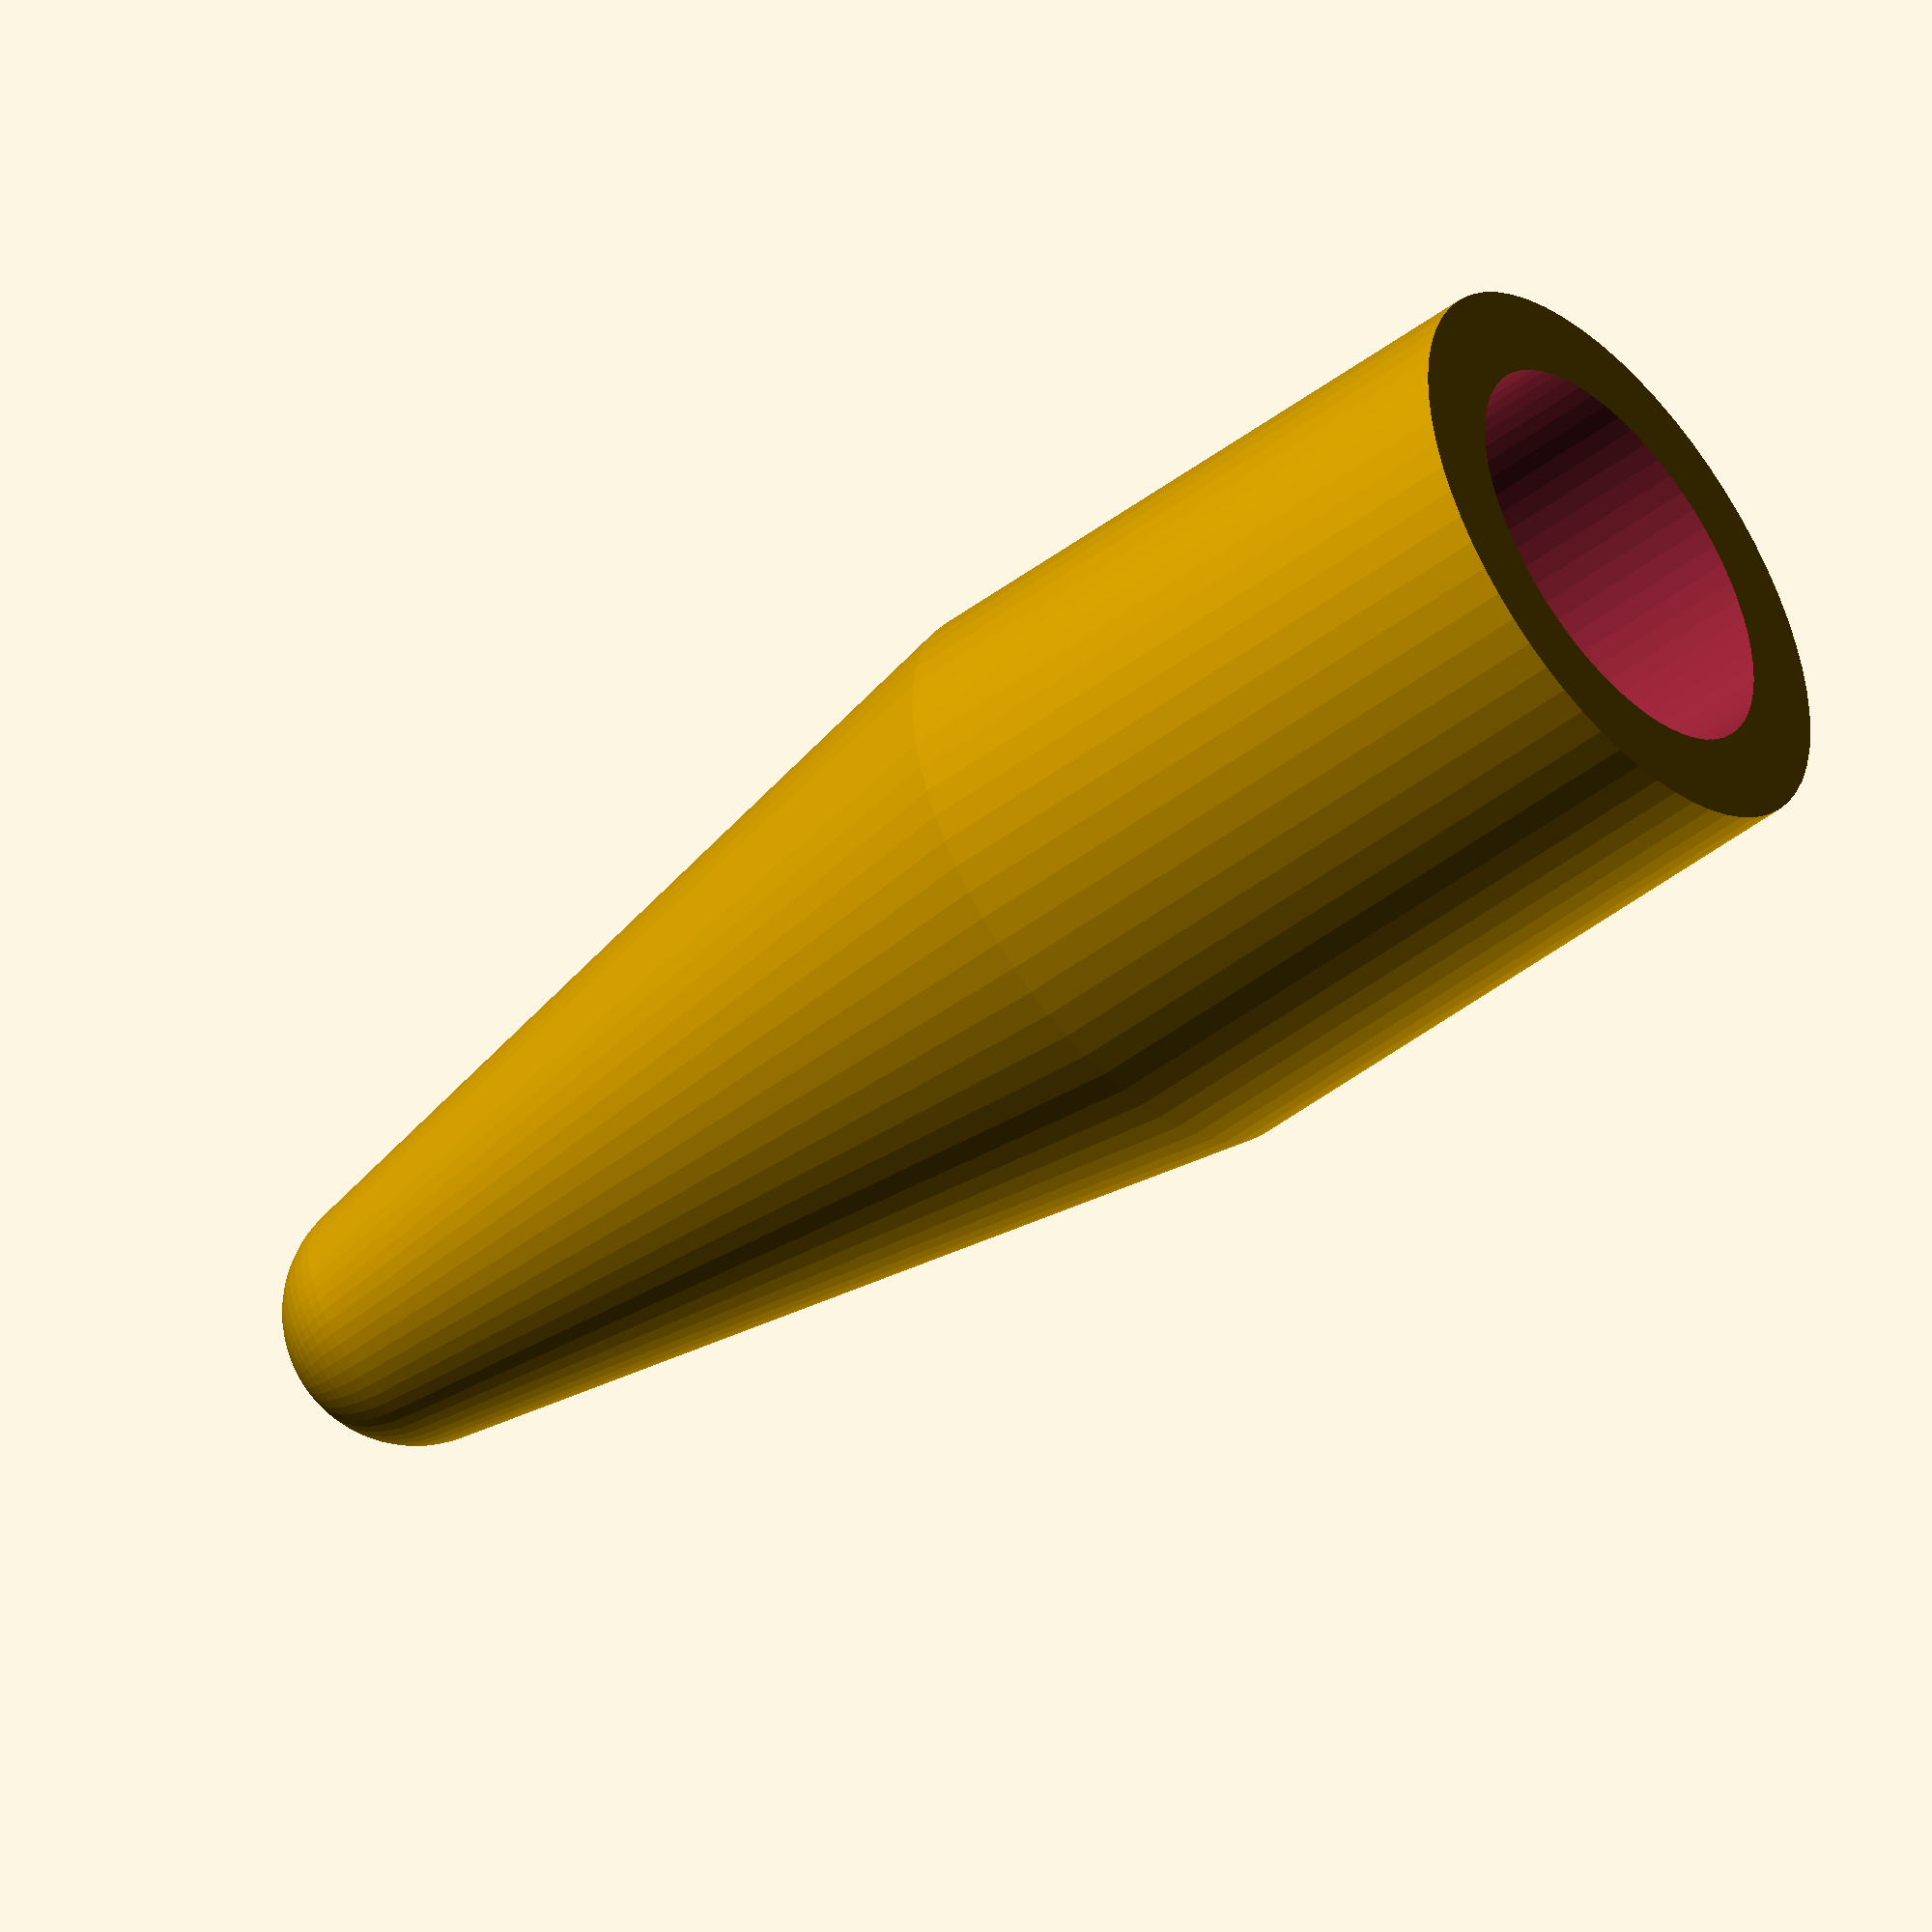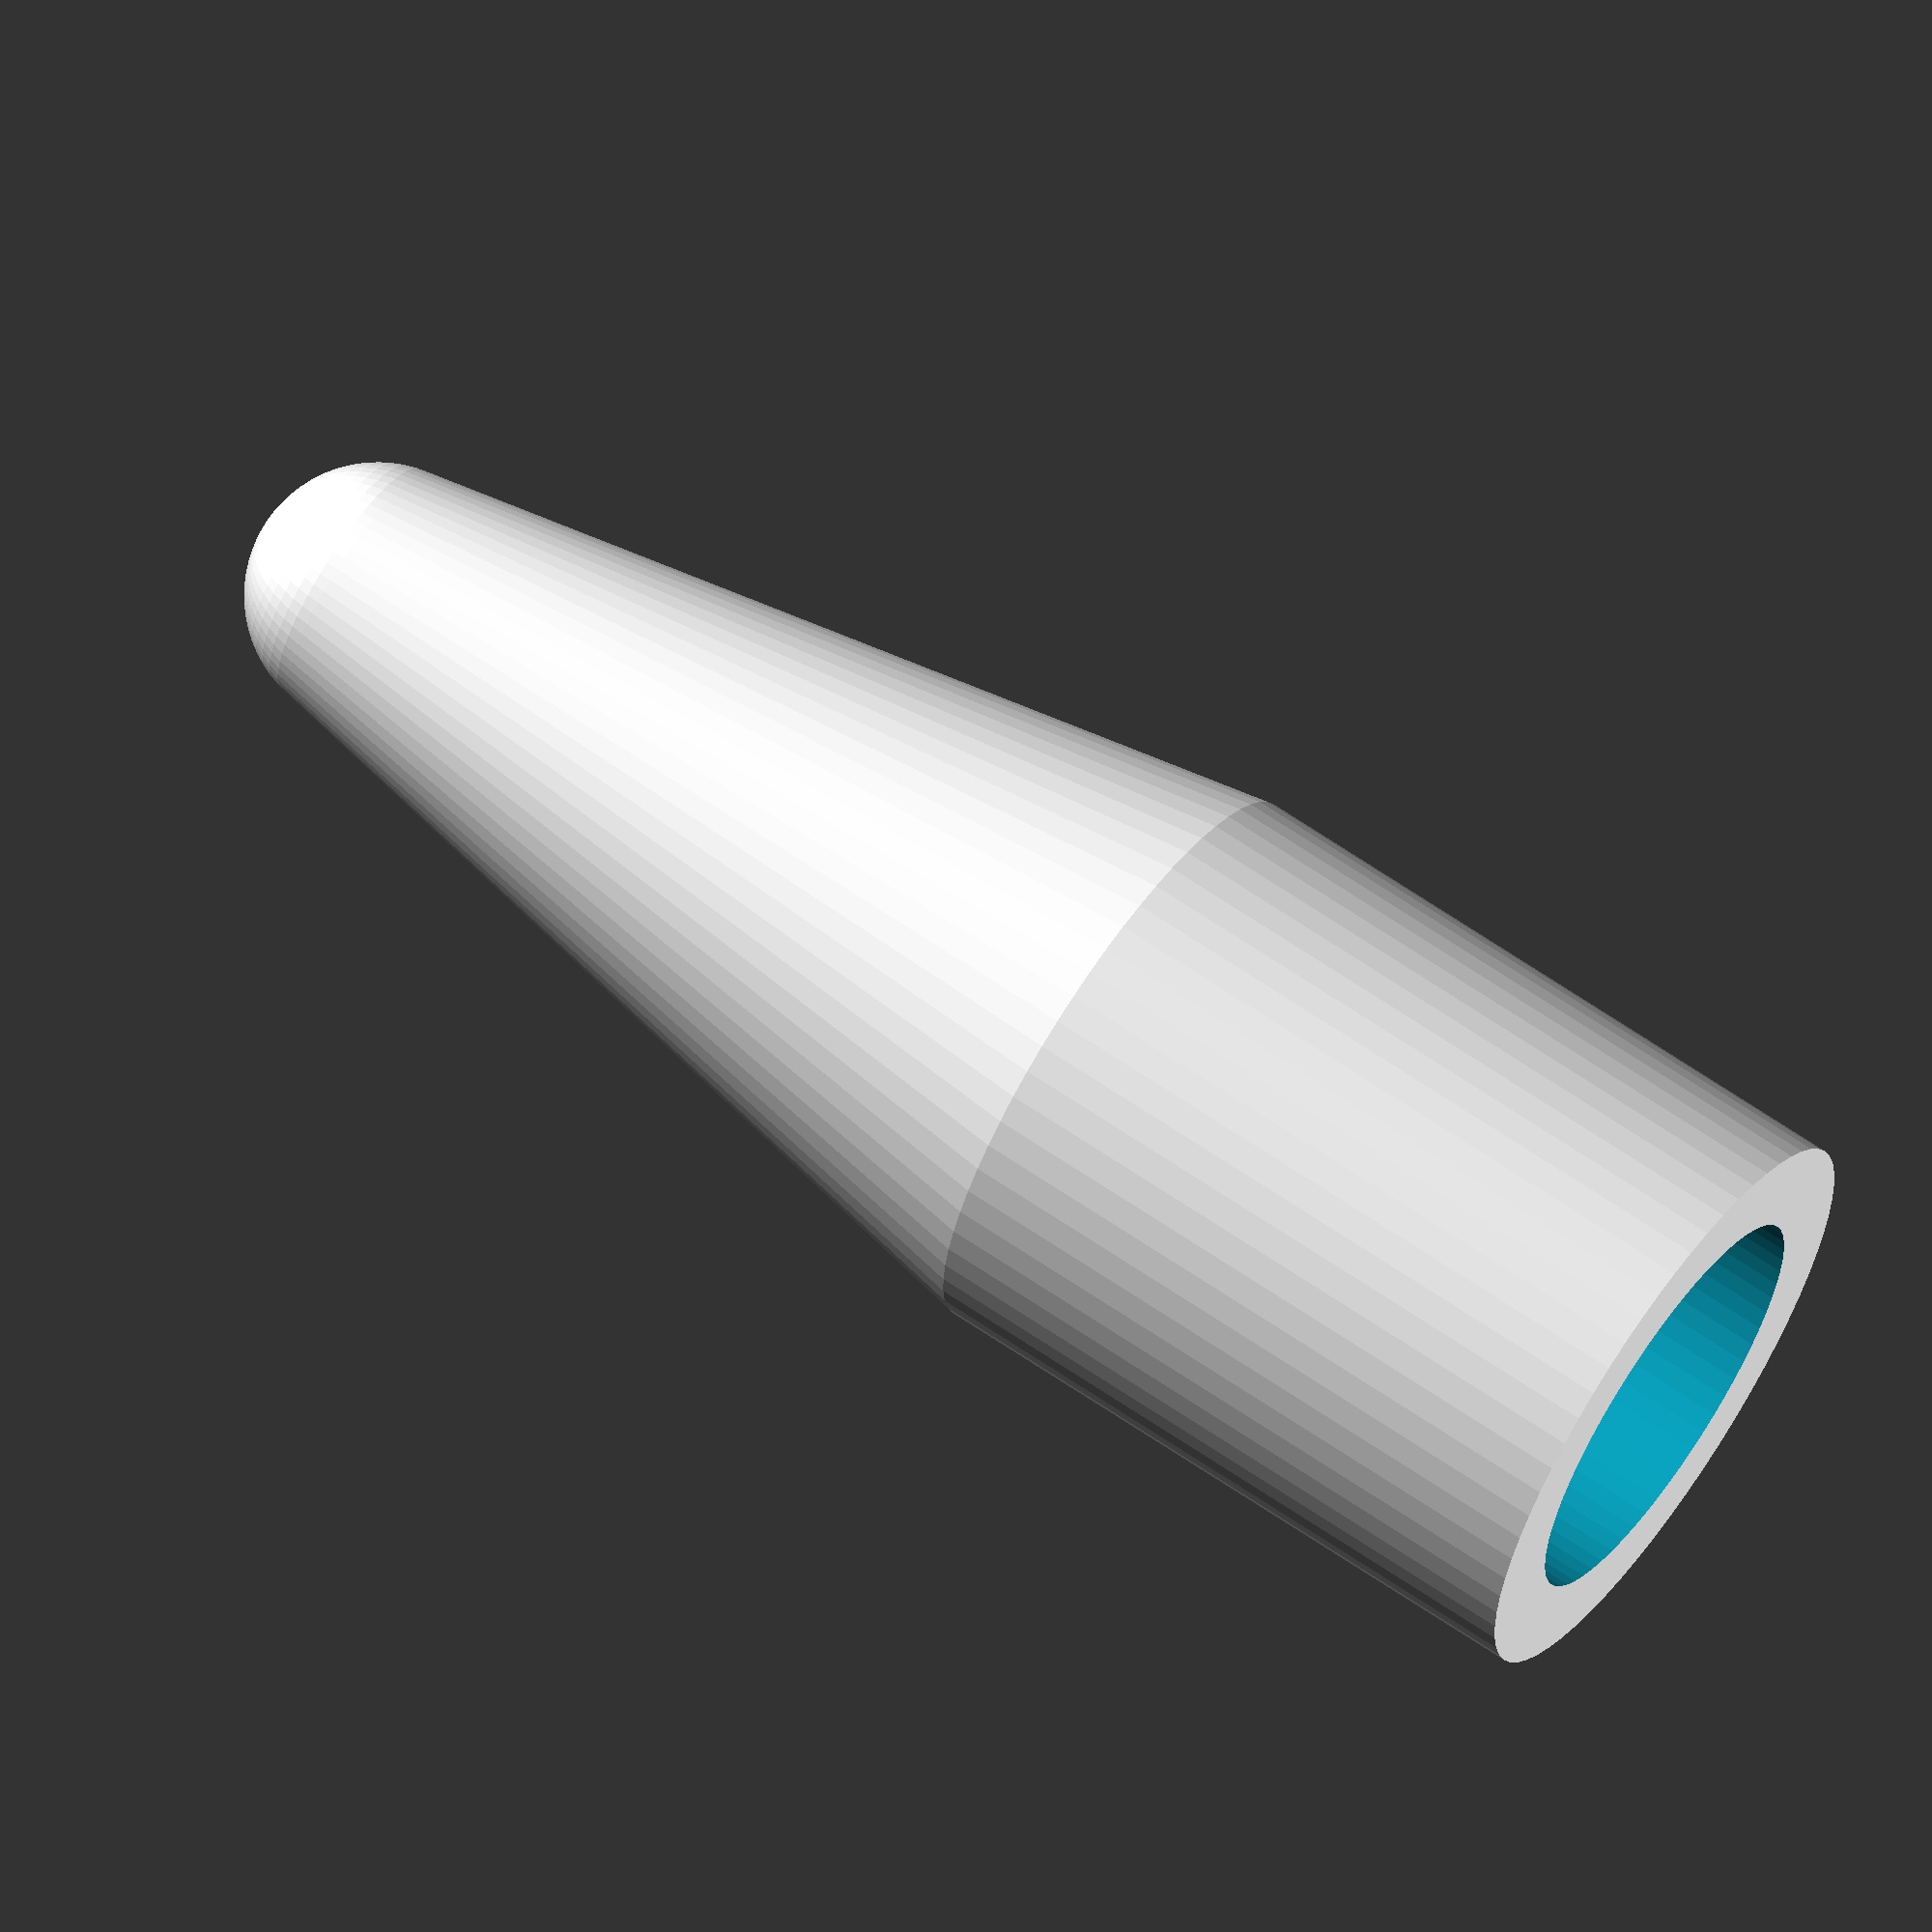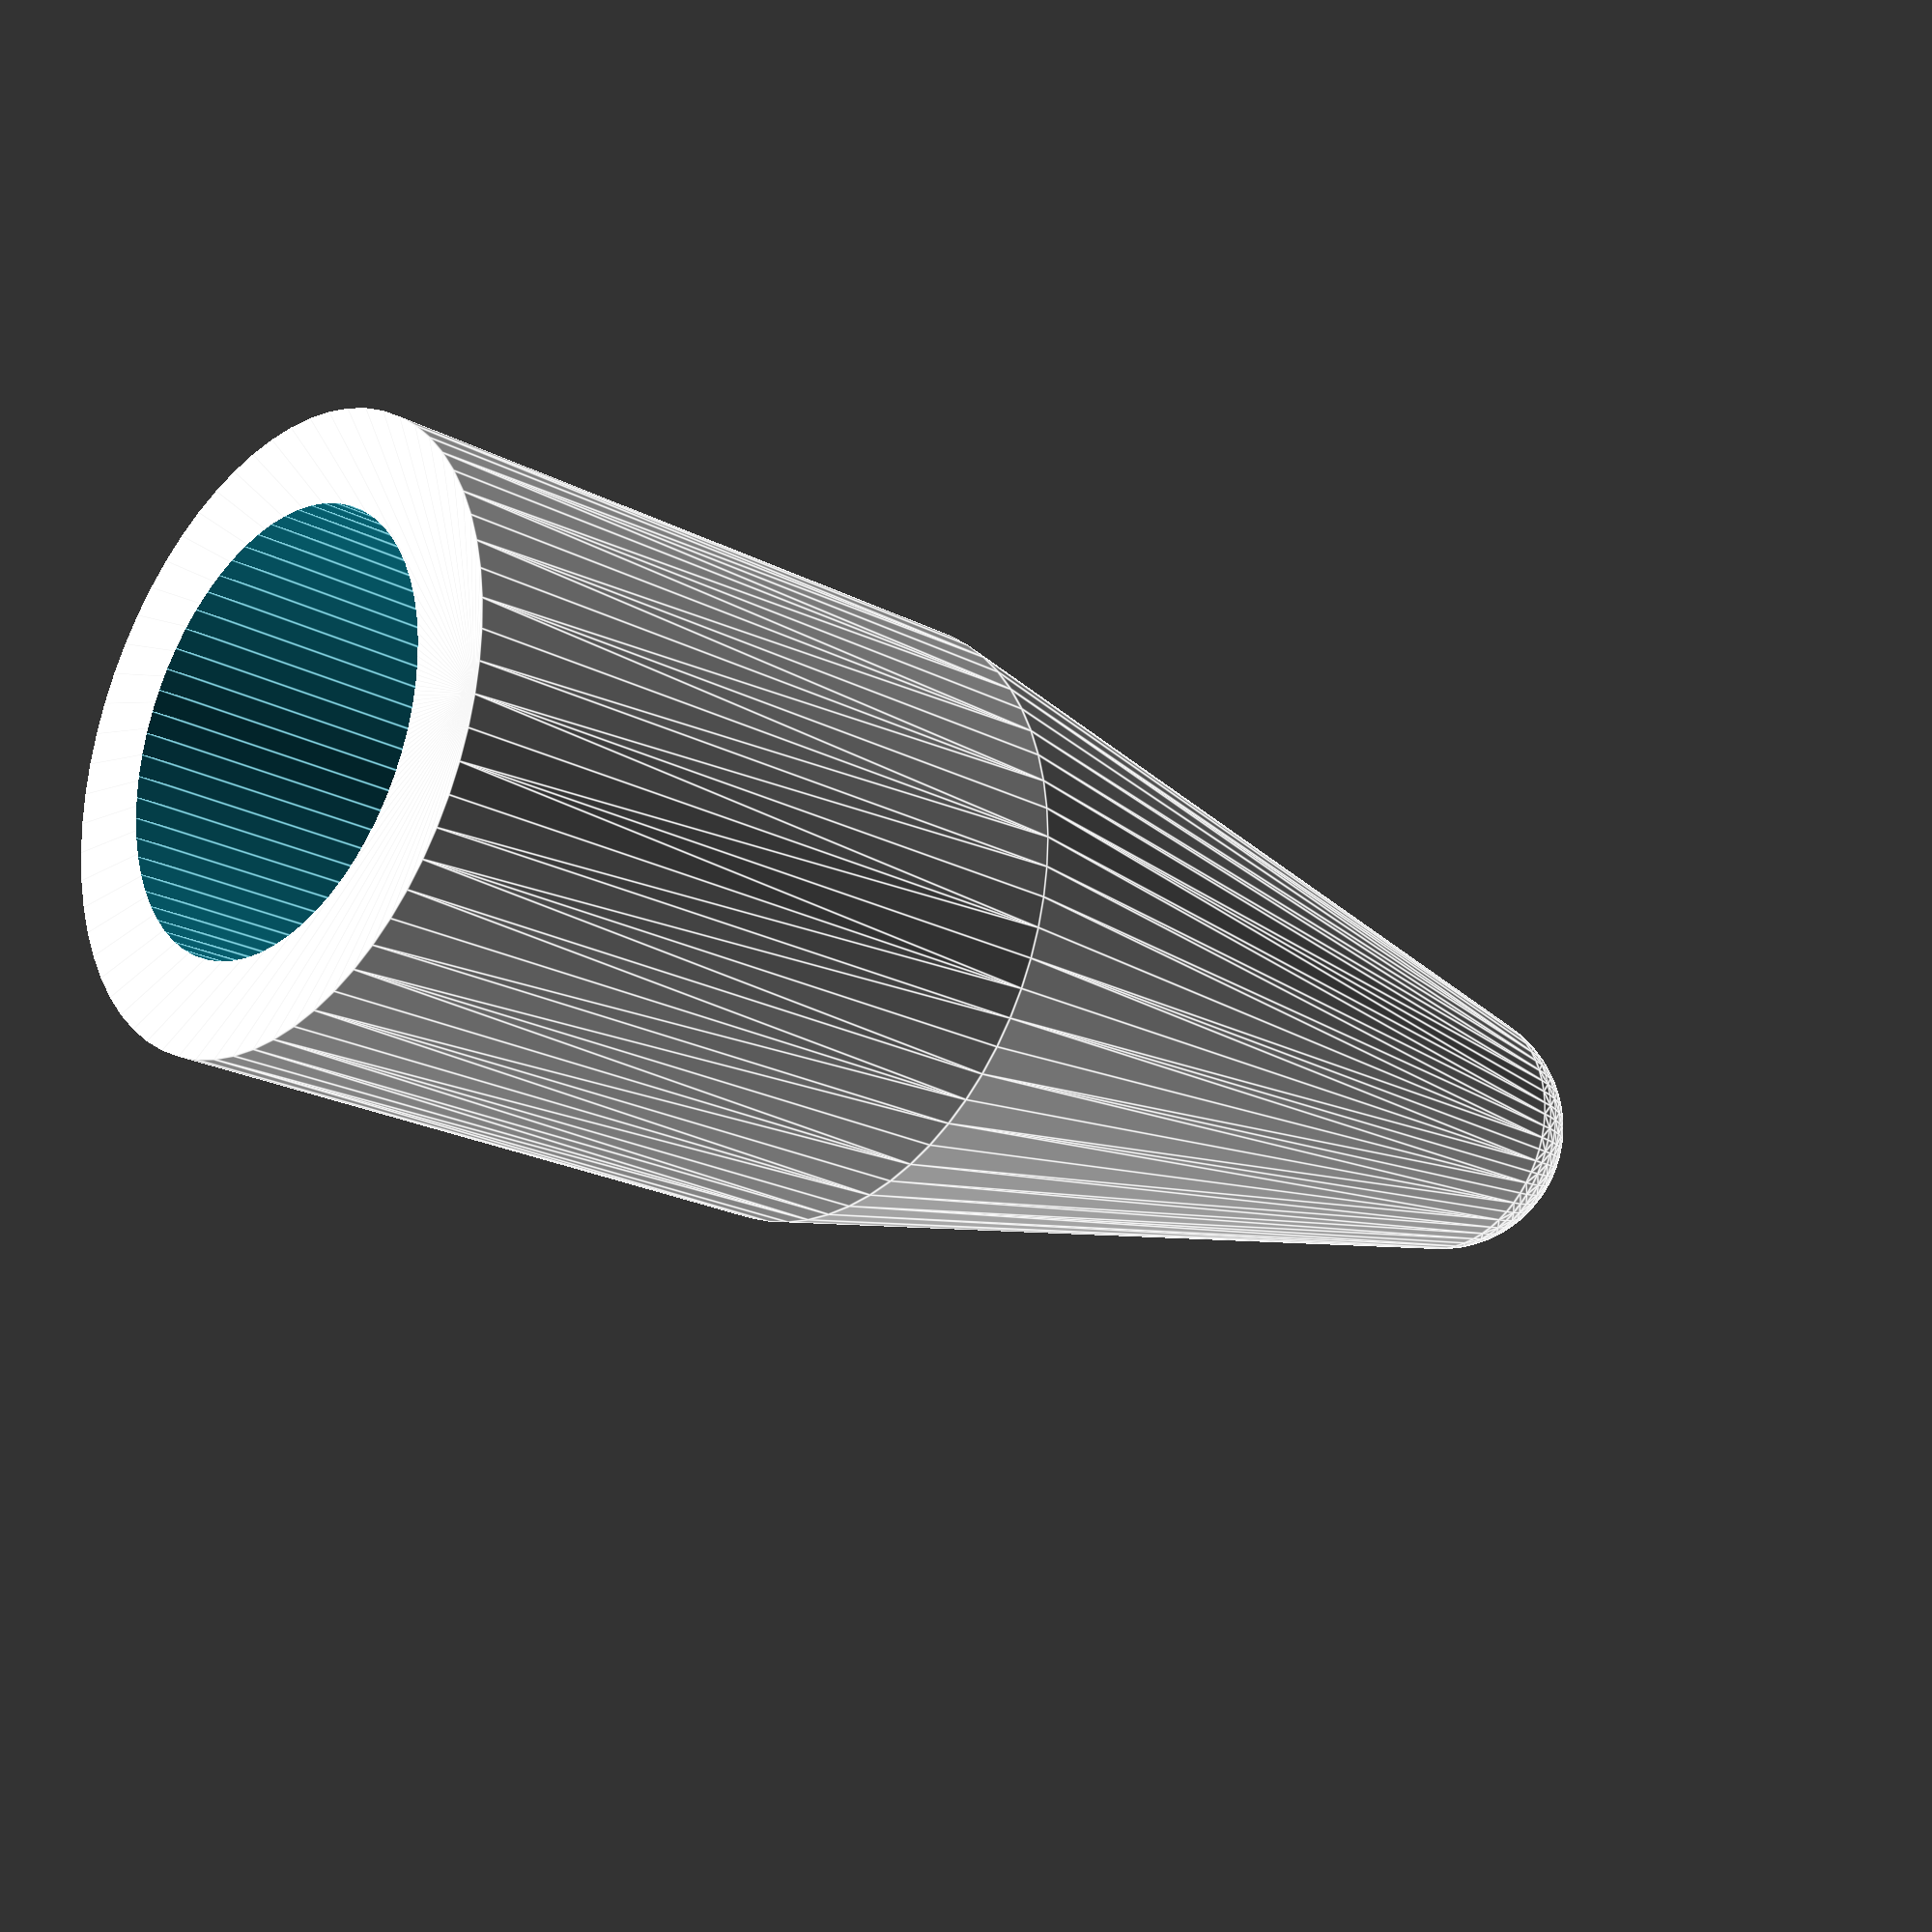
<openscad>
$fn=64;
$e=0.1;

pen_d=9.5;
pen_h=15;
cap_clearence=0.1;
wall=2;

difference()
{
    hull()
    {
        cylinder(d=pen_d + 2* wall, h =pen_h);
        translate([0,0,pen_h+20])
        sphere(d=6);
    }

    translate([0,0,-$e])
    cylinder(d=pen_d, h =pen_h);

    translate([0,0,pen_h-2*$e])
    cylinder(d1=pen_d, d2=1, h =pen_d+8);
}

</openscad>
<views>
elev=229.8 azim=11.5 roll=50.5 proj=o view=wireframe
elev=113.2 azim=339.7 roll=55.6 proj=o view=solid
elev=201.1 azim=230.2 roll=313.3 proj=p view=edges
</views>
